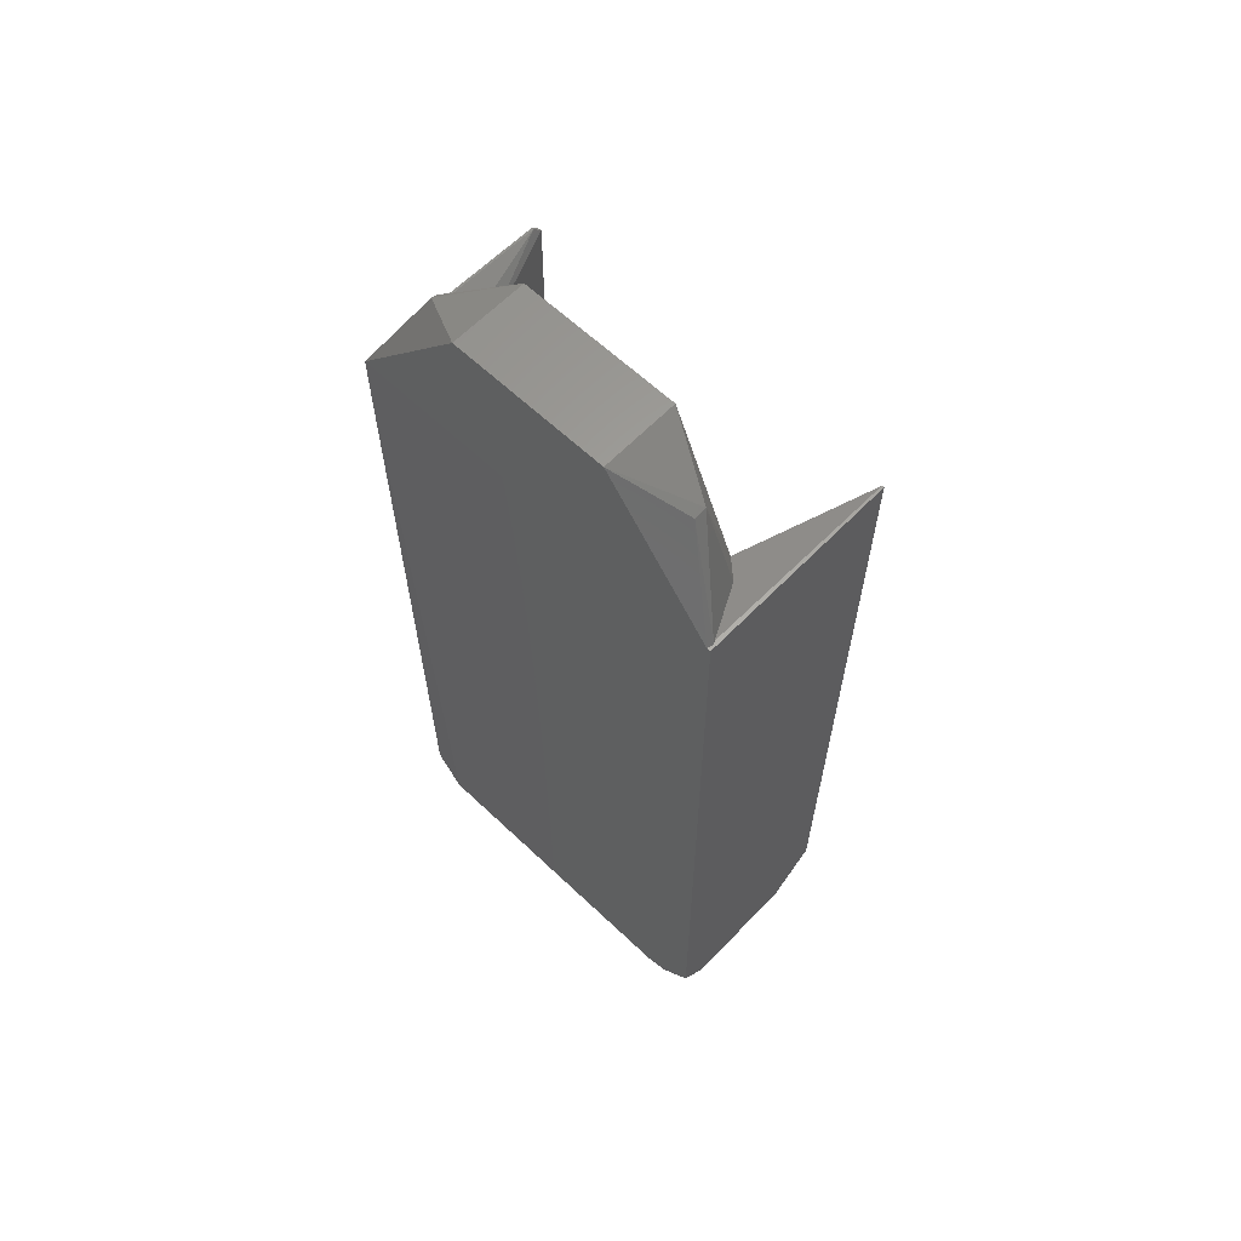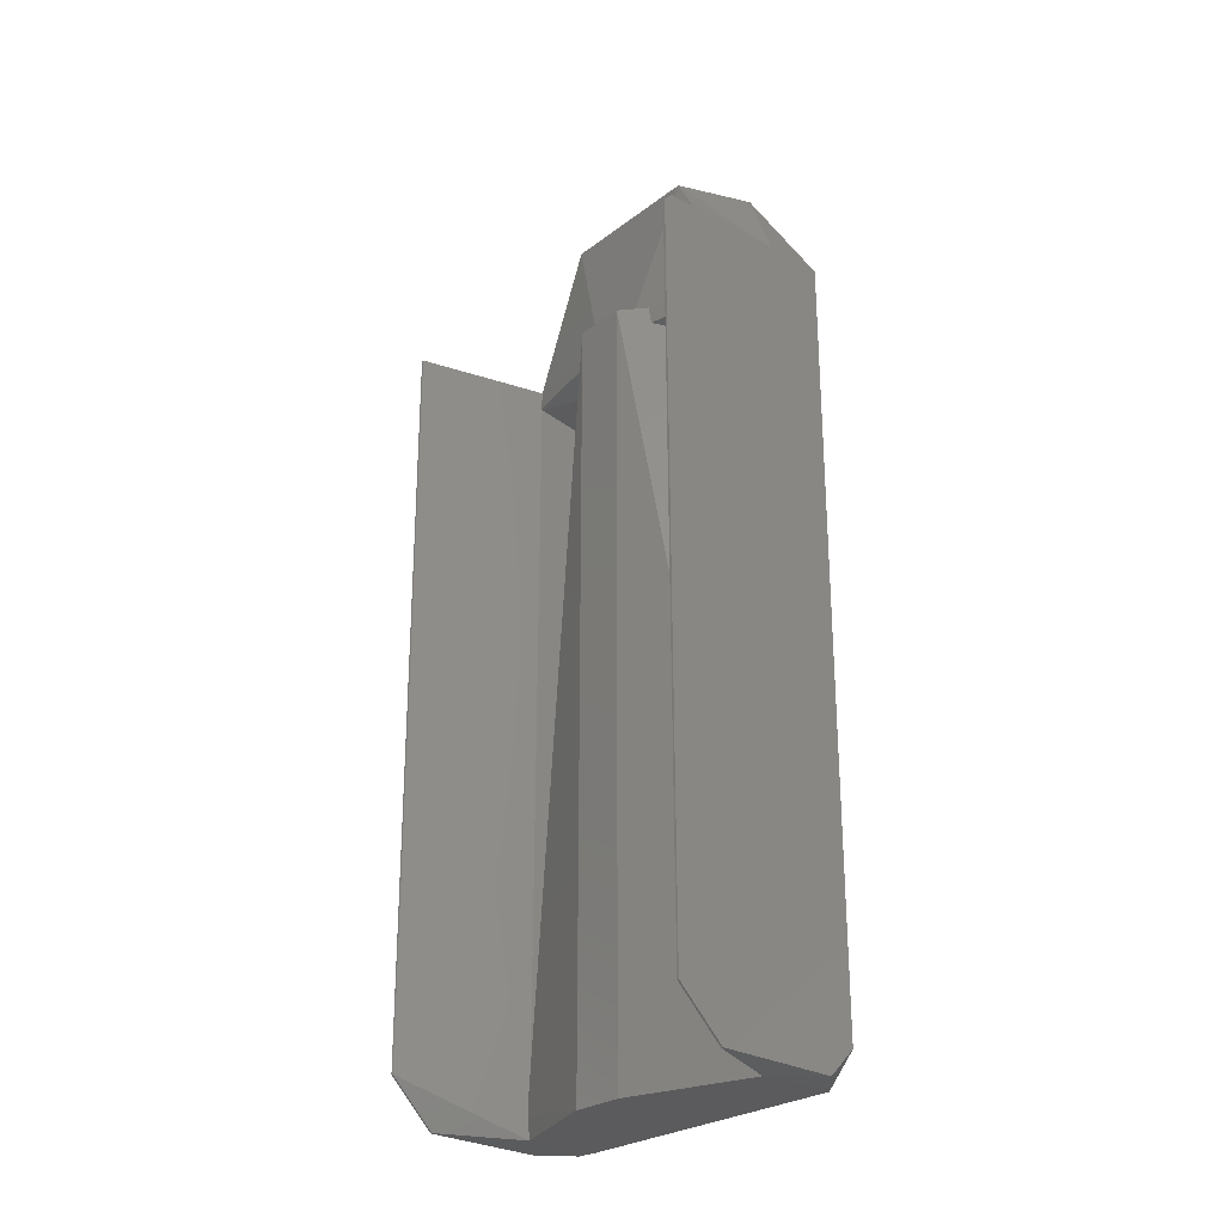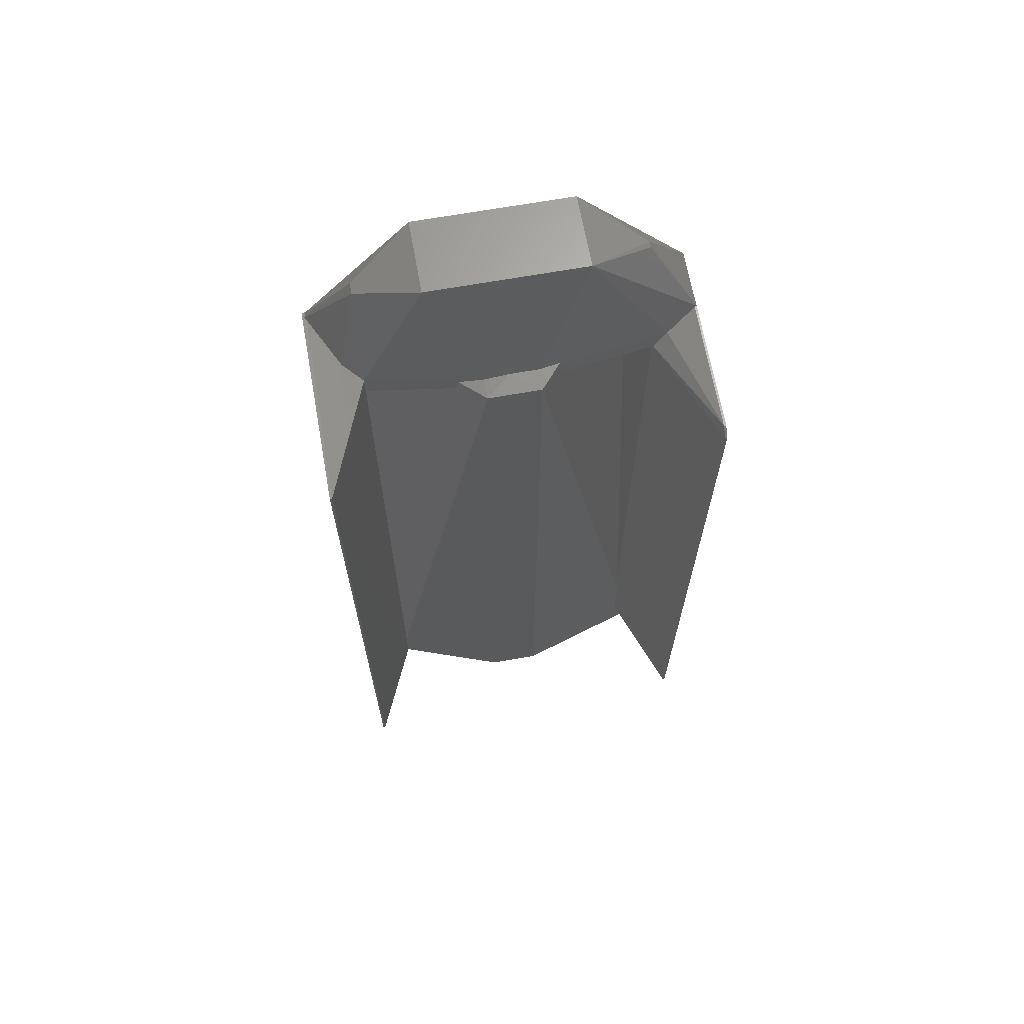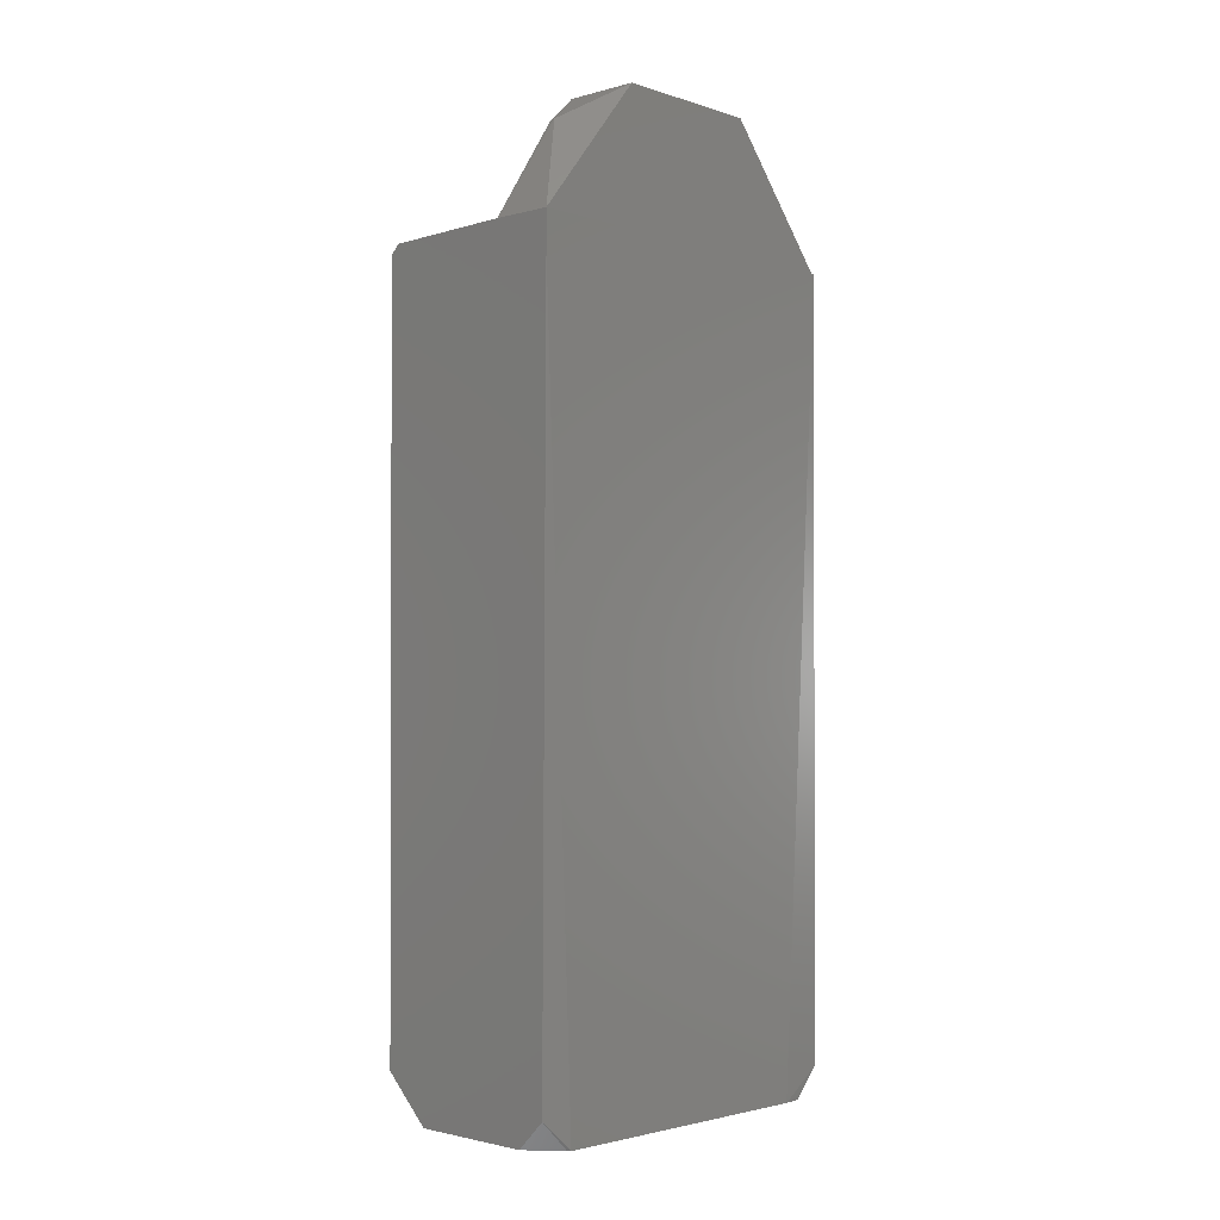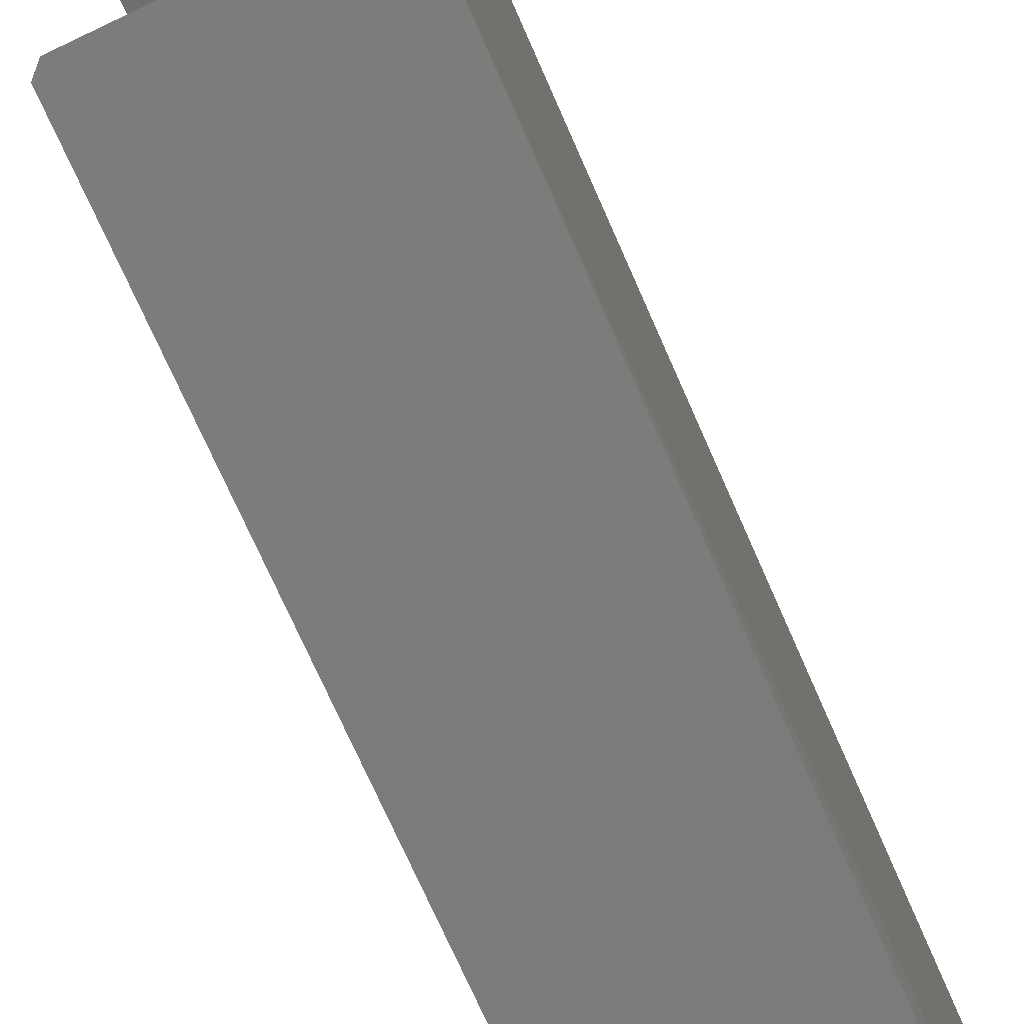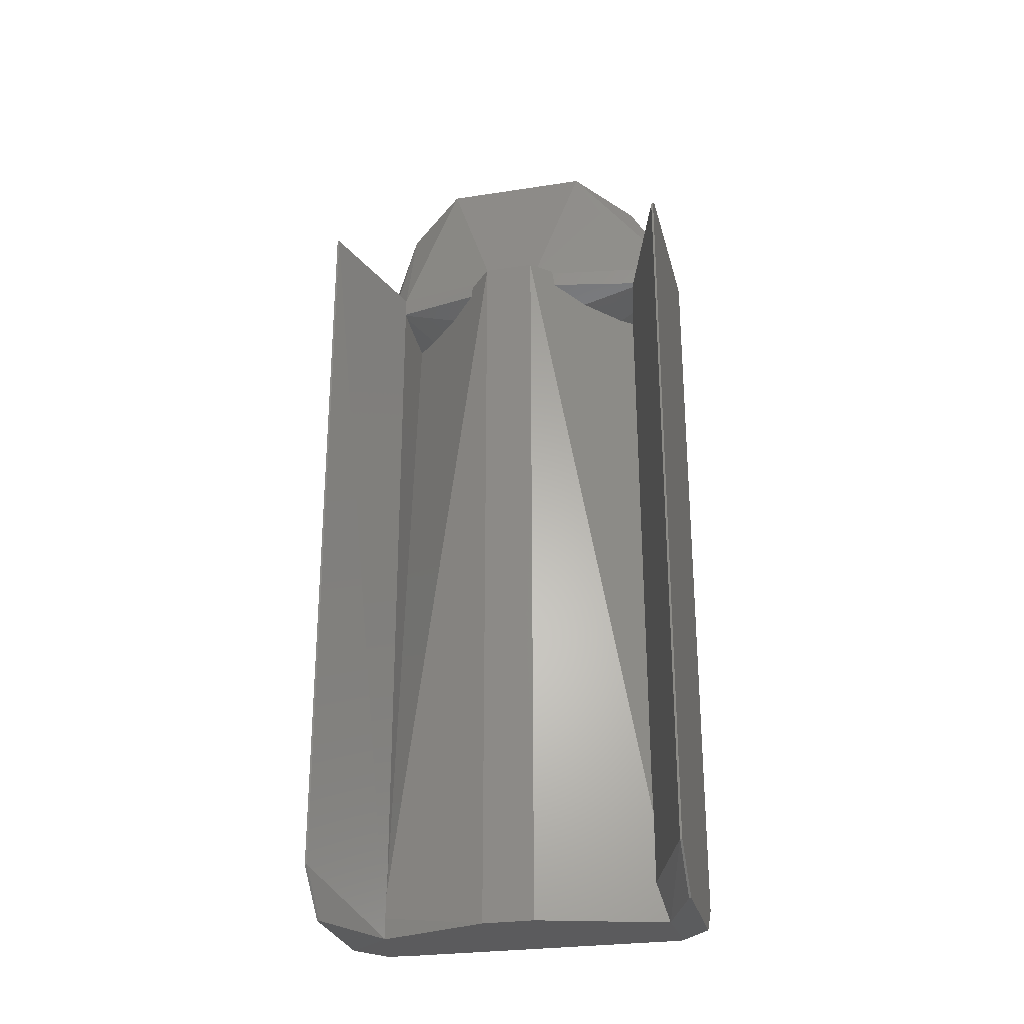
<metadata>
{"format":"stl","ext":"stl","renderer":"f3d","projection":"perspective","resolution":1024,"background":"white","views":[{"elev":62.2,"azim":133.8,"up":"+Z"},{"elev":-26.9,"azim":-40.8,"up":"+Z"},{"elev":66.6,"azim":-100.2,"up":"+Z"},{"elev":-2.7,"azim":42.6,"up":"+Z"},{"elev":-75.1,"azim":24.0,"up":"+Y"},{"elev":-27.3,"azim":-76.6,"up":"+Z"}]}
</metadata>
<code>
# stl→obj: 79 verts, 164 faces
v -0.014 0.029 0.081
v 0.014 -0.029 0.081
v 0.014 0.029 0.081
v -0.002077 0.052 0.06716
v 0.0148 0.06954 0.031
v 0.0148 -0.03205 0.01158
v 0.0148 0.06954 0.01835
v 0.0148 -0.071 0.031
v -0.014 -0.029 0.081
v -0.02125 0.01 0.026
v 0.0148 0.03906 0.01158
v -0.007709 0.06 0.01835
v 0.014 0.03906 0.01158
v -0.014 0.054 0.01835
v -0.014 0.05261 0.026
v 0.002424 0.052 0.06673
v 0.0007103 -0.0528 0.06632
v -0.02125 -0.01 0.026
v -0.014 -0.05915 0.026
v -0.002558 -0.003066 0.01157
v -0.007709 -0.071 0.01835
v -0.014 -0.05915 0.01835
v 0.01261 0.0702 0.01835
v 0.01261 0.0702 0.031
v -0.007709 0.06 0.026
v -0.02125 -0.01 0.02
v -0.007709 -0.071 0.031
v 0.0148 -0.071 0.01835
v 0.014 -0.03205 0.01158
v -0.002614 0.003027 0.01157
v -0.02125 0.01 0.02
v -0.001274 -0.0528 0.06579
v 0.01353 0.071 -0.2603
v -0.04163 0.071 -0.2696
v 0.0148 0.071 0.031
v 0.0148 0.05261 -0.271
v 0.0148 0.05261 0.01835
v 0.014 0.06 -0.271
v -0.014 0.05261 -0.271
v -0.0602 0.071 0.0305
v -0.0602 0.0702 0.0305
v 0.003372 0.071 -0.2704
v -0.05857 0.0702 -0.2526
v -0.0009356 0.05261 0.026
v -0.04163 0.0702 -0.2696
v -0.05857 0.071 -0.2526
v 0.01353 -0.071 -0.2603
v -0.05979 -0.071 0.02641
v 0.0148 -0.04899 0.01835
v -0.007709 -0.0702 0.031
v 0.0148 -0.059 -0.271
v -0.05641 -0.0702 0.02979
v -0.05857 -0.071 -0.2526
v -0.05857 -0.0702 -0.2526
v -0.04163 -0.0702 -0.2696
v 0.0148 -0.04916 -0.256
v 0.014 -0.04899 -0.256
v 0.003372 -0.071 -0.2704
v -0.014 -0.054 0.01835
v -0.05641 -0.071 0.02979
v -0.014 -0.05915 -0.271
v -0.014 -0.054 -0.256
v 0.014 -0.06 -0.271
v -0.04163 -0.071 -0.2696
v -0.05979 -0.0702 0.02641
v 0.014 -0.04899 0.01835
v -0.007709 -0.05915 0.026
v 0.0148 -0.04899 0.031
v 0.0148 -0.03883 0.031
v -0.014 0.054 -0.2627
v 0.014 -0.04899 0.031
v -0.029 0.01 0.026
v 0.014 0.05261 0.01835
v -0.029 0.01 -0.271
v 0.0148 -0.05949 -0.2559
v -0.014 -0.05915 -0.256
v 0.014 -0.03883 0.031
v -0.029 -0.01 0.026
v -0.029 -0.01 -0.271
f 1 2 3
f 4 1 3
f 5 3 2
f 5 6 7
f 8 5 2
f 8 6 5
f 9 2 1
f 10 9 1
f 11 7 6
f 12 13 14
f 15 1 4
f 15 10 1
f 15 14 10
f 16 4 3
f 16 3 5
f 17 8 2
f 17 2 9
f 18 19 9
f 18 9 10
f 20 21 22
f 20 11 6
f 20 13 11
f 23 11 13
f 23 7 11
f 23 13 12
f 24 5 7
f 24 7 23
f 24 16 5
f 24 4 16
f 25 12 14
f 25 14 15
f 25 15 4
f 25 4 24
f 25 24 23
f 25 23 12
f 26 18 10
f 26 22 19
f 26 19 18
f 26 20 22
f 27 21 8
f 27 8 17
f 27 9 19
f 27 19 22
f 27 22 21
f 28 21 6
f 28 6 8
f 28 8 21
f 29 20 6
f 29 6 21
f 29 21 20
f 30 14 13
f 30 13 20
f 30 20 26
f 31 26 10
f 31 10 14
f 31 30 26
f 31 14 30
f 32 27 17
f 32 17 9
f 32 9 27
f 33 34 35
f 36 35 37
f 36 33 35
f 36 38 33
f 36 39 38
f 36 37 39
f 40 41 35
f 40 35 34
f 42 39 34
f 42 38 39
f 42 33 38
f 42 34 33
f 43 39 41
f 43 41 40
f 5 44 37
f 5 37 35
f 5 35 41
f 15 41 39
f 15 39 37
f 15 37 44
f 15 5 41
f 15 44 5
f 45 43 34
f 45 34 39
f 45 39 43
f 46 43 40
f 46 40 34
f 46 34 43
f 47 28 48
f 49 50 28
f 27 48 28
f 27 28 50
f 51 28 47
f 51 49 28
f 52 27 50
f 53 47 48
f 53 48 54
f 53 54 55
f 56 51 57
f 56 57 49
f 56 49 51
f 58 47 53
f 19 52 50
f 19 59 52
f 60 52 48
f 60 48 27
f 60 27 52
f 61 55 54
f 61 54 62
f 61 62 57
f 61 57 51
f 63 51 47
f 63 47 58
f 63 61 51
f 63 58 61
f 64 58 53
f 64 53 55
f 64 61 58
f 64 55 61
f 65 48 52
f 65 52 59
f 65 54 48
f 65 59 62
f 65 62 54
f 66 49 57
f 66 57 62
f 66 62 59
f 66 19 49
f 66 59 19
f 67 19 50
f 67 50 49
f 67 49 19
f 37 68 51
f 36 37 51
f 36 51 39
f 69 68 37
f 70 36 39
f 70 37 36
f 71 68 69
f 10 69 37
f 10 72 69
f 73 70 72
f 73 37 70
f 73 10 37
f 73 72 10
f 74 70 39
f 74 72 70
f 74 39 51
f 75 51 68
f 75 71 76
f 75 68 71
f 77 71 69
f 77 69 72
f 77 72 71
f 78 71 72
f 78 76 71
f 78 72 74
f 61 74 51
f 61 76 78
f 61 75 76
f 61 51 75
f 79 61 78
f 79 78 74
f 79 74 61

</code>
